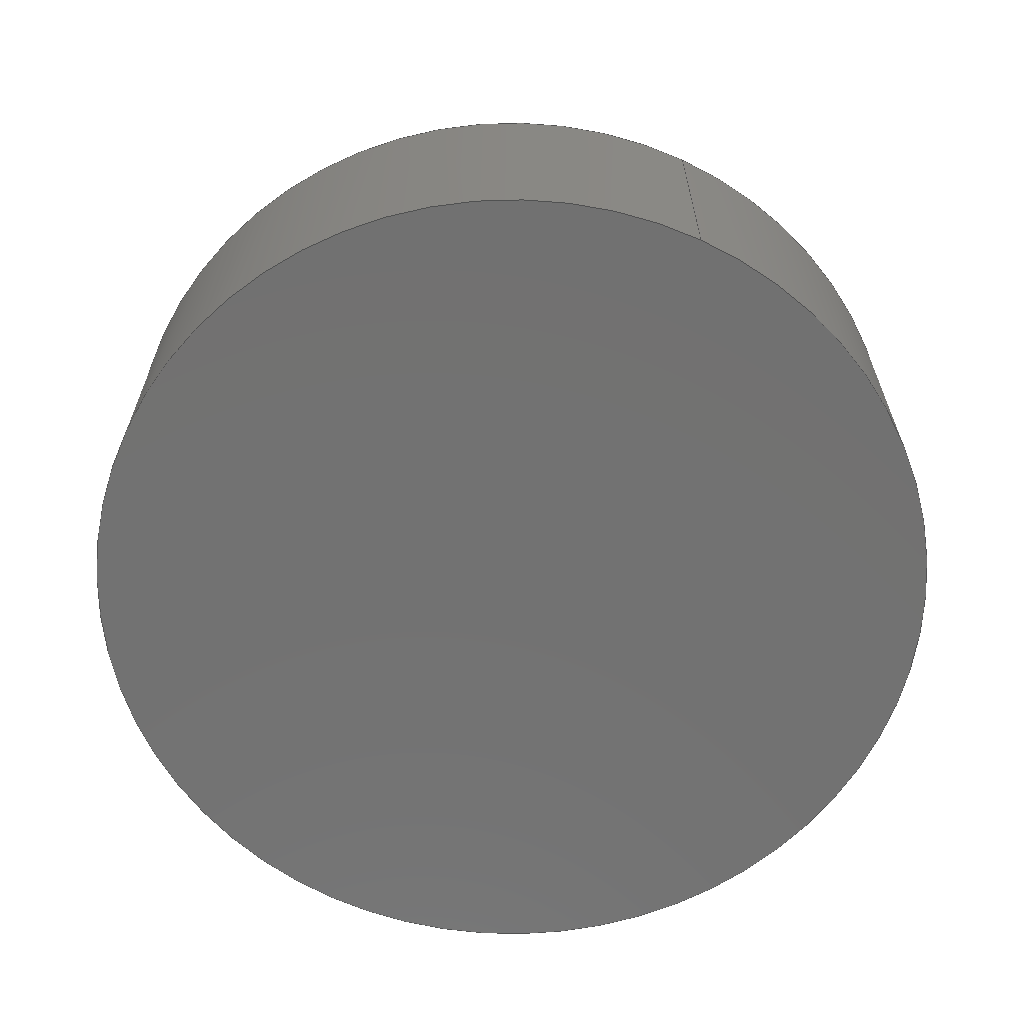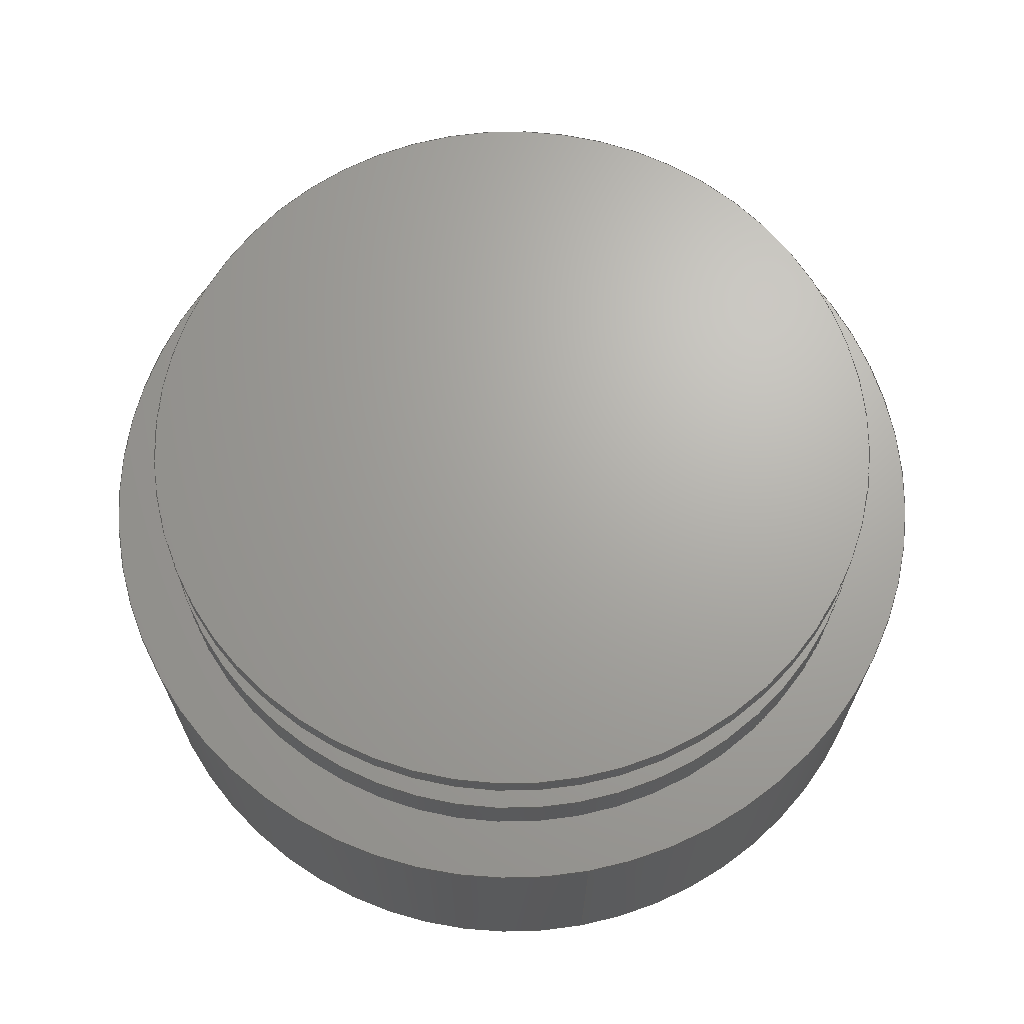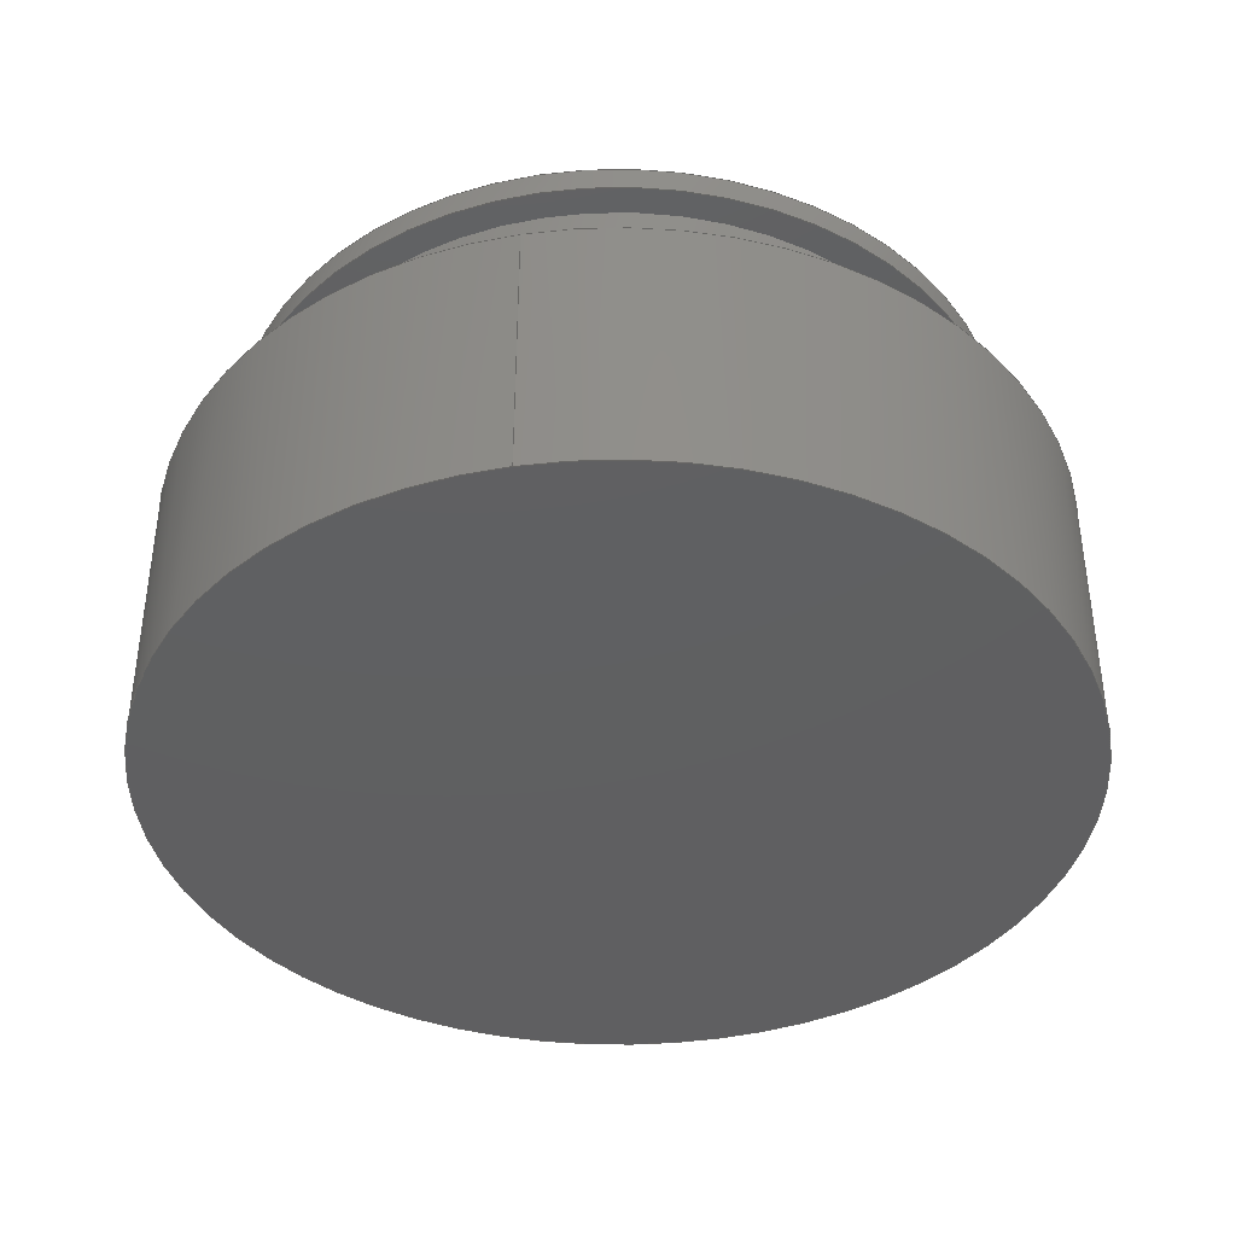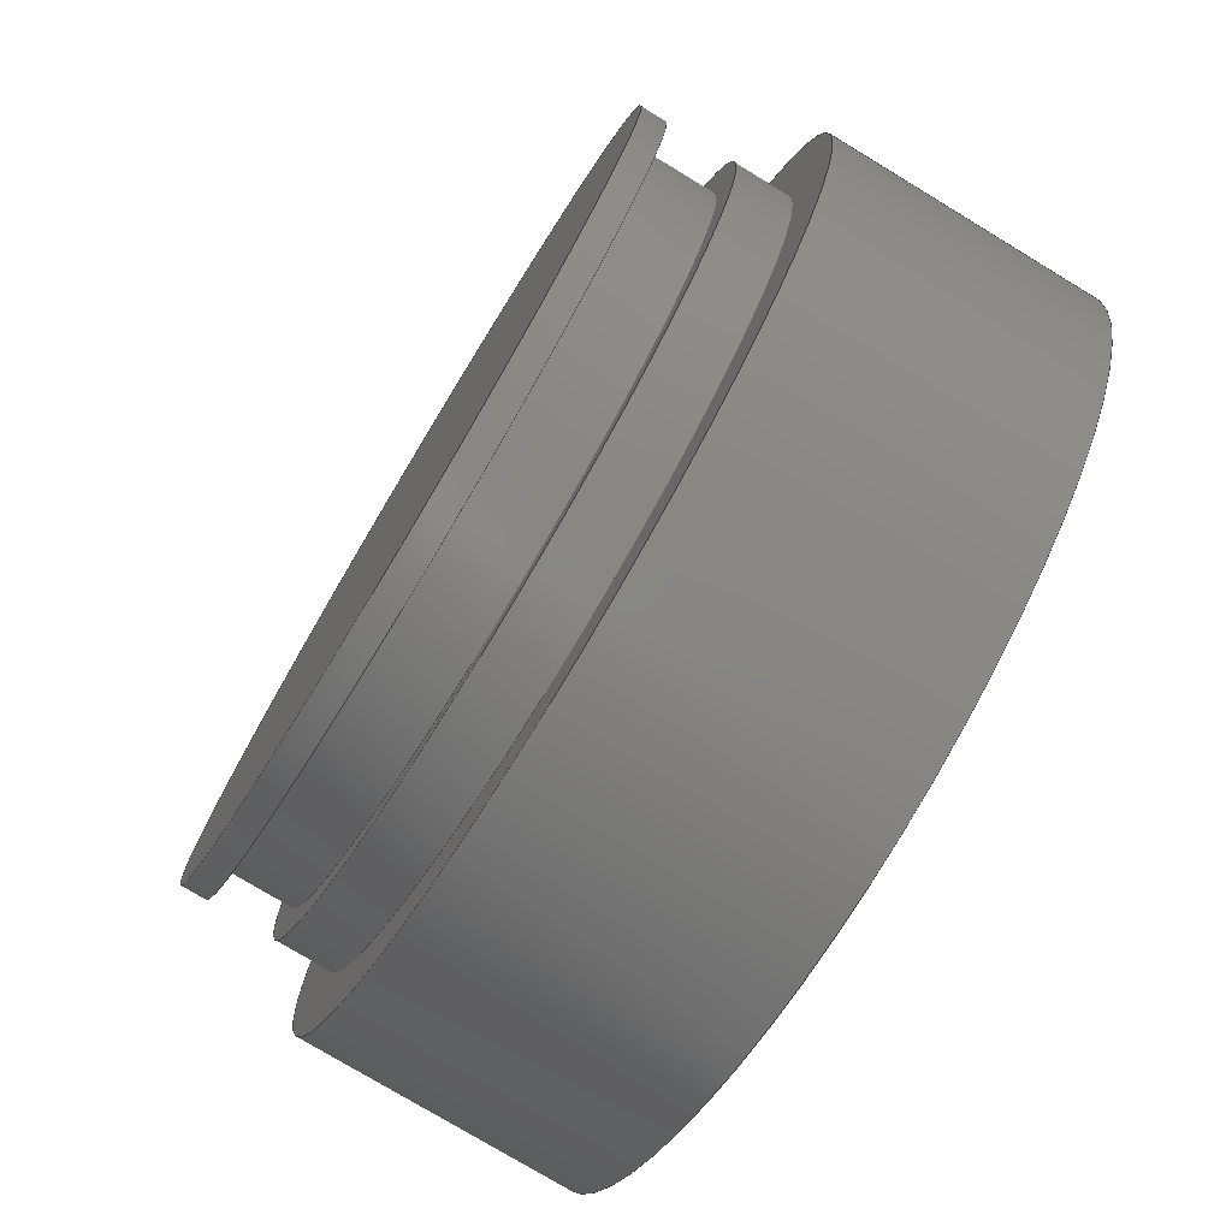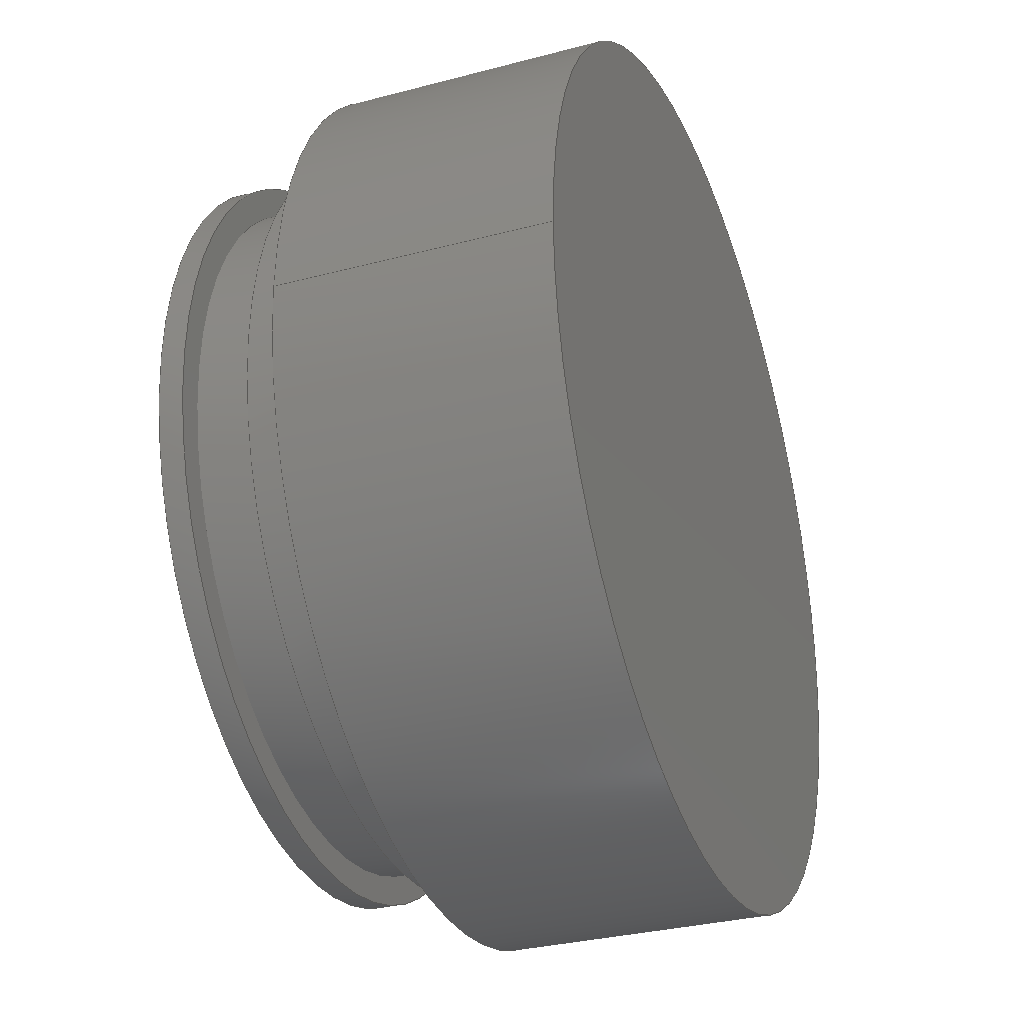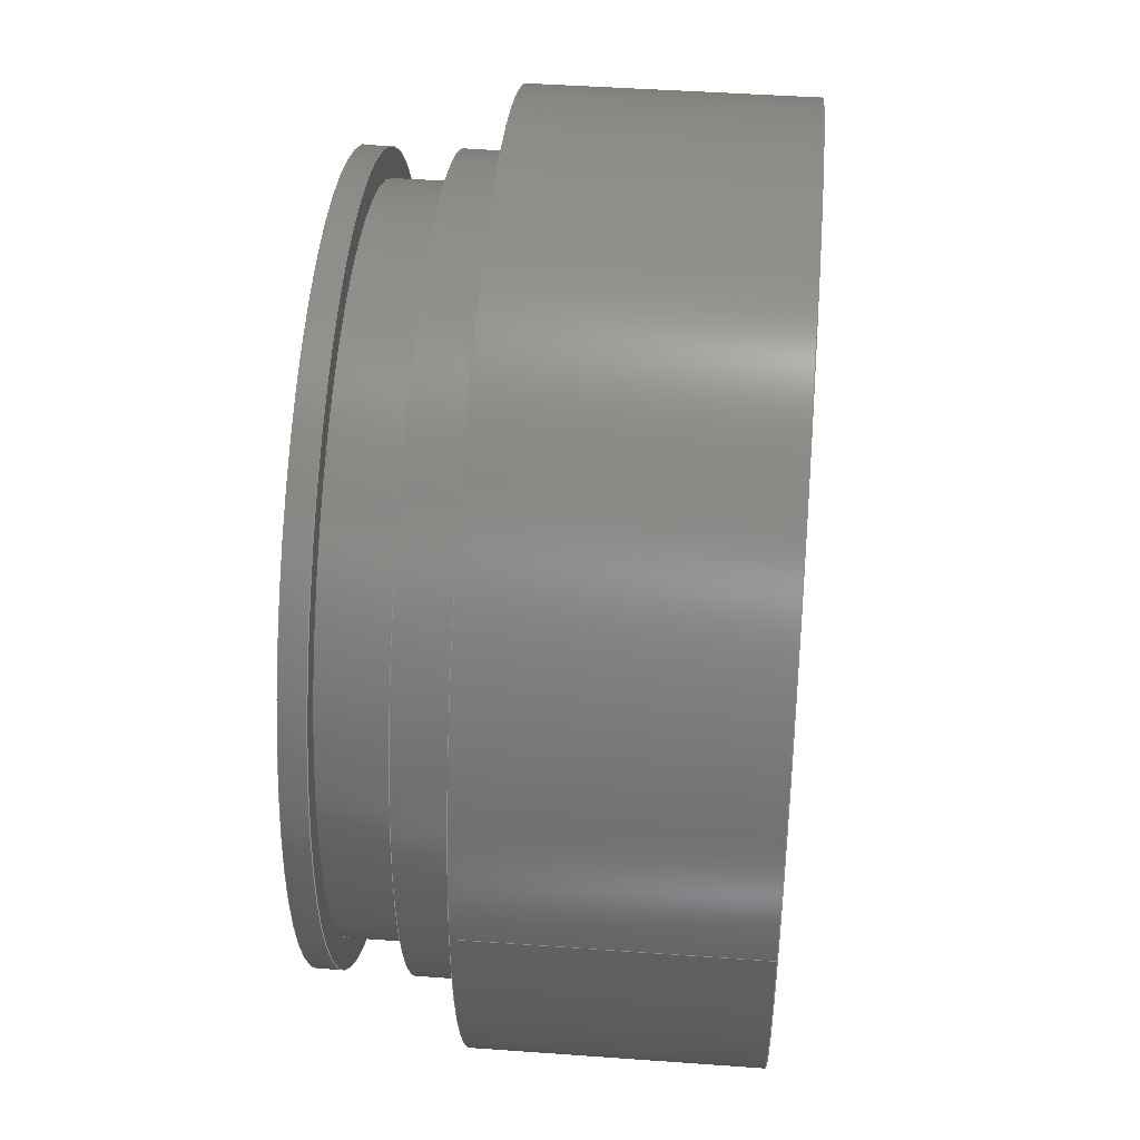
<metadata>
{"format":"step","ext":"step","renderer":"f3d","projection":"perspective","resolution":1024,"background":"white","views":[{"elev":-63.9,"azim":-115.0,"up":"+Y"},{"elev":67.4,"azim":-100.5,"up":"+Y"},{"elev":-39.6,"azim":-79.3,"up":"+Y"},{"elev":-76.8,"azim":-121.2,"up":"+Z"},{"elev":-31.1,"azim":-69.2,"up":"+Z"},{"elev":43.6,"azim":-85.1,"up":"+Z"}]}
</metadata>
<code>
ISO-10303-21;
DATA;
#1=MECHANICAL_DESIGN_GEOMETRIC_PRESENTATION_REPRESENTATION('',(#4),#212);
#2=SHAPE_REPRESENTATION_RELATIONSHIP('SRR','None',#219,#3);
#3=ADVANCED_BREP_SHAPE_REPRESENTATION('',(#5),#211);
#4=STYLED_ITEM('',(#228),#5);
#5=MANIFOLD_SOLID_BREP('Body1',#108);
#6=LINE('',#188,#10);
#7=LINE('',#192,#11);
#8=LINE('',#198,#12);
#9=LINE('',#205,#13);
#10=VECTOR('',#151,3.143);
#11=VECTOR('',#156,2.9);
#12=VECTOR('',#163,3.15);
#13=VECTOR('',#172,3.65);
#14=CYLINDRICAL_SURFACE('',#125,3.143);
#15=CYLINDRICAL_SURFACE('',#128,2.9);
#16=CYLINDRICAL_SURFACE('',#130,3.15);
#17=CYLINDRICAL_SURFACE('',#134,3.65);
#18=FACE_BOUND('',#31,.T.);
#19=FACE_BOUND('',#37,.T.);
#20=FACE_BOUND('',#40,.T.);
#21=FACE_OUTER_BOUND('',#30,.T.);
#22=FACE_OUTER_BOUND('',#32,.T.);
#23=FACE_OUTER_BOUND('',#33,.T.);
#24=FACE_OUTER_BOUND('',#34,.T.);
#25=FACE_OUTER_BOUND('',#35,.T.);
#26=FACE_OUTER_BOUND('',#36,.T.);
#27=FACE_OUTER_BOUND('',#38,.T.);
#28=FACE_OUTER_BOUND('',#39,.T.);
#29=FACE_OUTER_BOUND('',#41,.T.);
#30=EDGE_LOOP('',(#70));
#31=EDGE_LOOP('',(#71));
#32=EDGE_LOOP('',(#72,#73,#74,#75));
#33=EDGE_LOOP('',(#76));
#34=EDGE_LOOP('',(#77,#78,#79,#80));
#35=EDGE_LOOP('',(#81,#82,#83,#84));
#36=EDGE_LOOP('',(#85));
#37=EDGE_LOOP('',(#86));
#38=EDGE_LOOP('',(#87,#88,#89,#90));
#39=EDGE_LOOP('',(#91));
#40=EDGE_LOOP('',(#92));
#41=EDGE_LOOP('',(#93));
#42=CIRCLE('',#123,3.143);
#43=CIRCLE('',#124,2.9);
#44=CIRCLE('',#126,3.143);
#45=CIRCLE('',#129,2.9);
#46=CIRCLE('',#131,3.15);
#47=CIRCLE('',#132,3.15);
#48=CIRCLE('',#135,3.65);
#49=CIRCLE('',#136,3.65);
#50=VERTEX_POINT('',#181);
#51=VERTEX_POINT('',#183);
#52=VERTEX_POINT('',#186);
#53=VERTEX_POINT('',#191);
#54=VERTEX_POINT('',#195);
#55=VERTEX_POINT('',#197);
#56=VERTEX_POINT('',#202);
#57=VERTEX_POINT('',#204);
#58=EDGE_CURVE('',#50,#50,#42,.T.);
#59=EDGE_CURVE('',#51,#51,#43,.T.);
#60=EDGE_CURVE('',#52,#52,#44,.T.);
#61=EDGE_CURVE('',#52,#50,#6,.T.);
#62=EDGE_CURVE('',#51,#53,#7,.T.);
#63=EDGE_CURVE('',#53,#53,#45,.T.);
#64=EDGE_CURVE('',#54,#54,#46,.T.);
#65=EDGE_CURVE('',#54,#55,#8,.T.);
#66=EDGE_CURVE('',#55,#55,#47,.T.);
#67=EDGE_CURVE('',#56,#56,#48,.T.);
#68=EDGE_CURVE('',#56,#57,#9,.T.);
#69=EDGE_CURVE('',#57,#57,#49,.T.);
#70=ORIENTED_EDGE('',*,*,#58,.F.);
#71=ORIENTED_EDGE('',*,*,#59,.T.);
#72=ORIENTED_EDGE('',*,*,#60,.F.);
#73=ORIENTED_EDGE('',*,*,#61,.T.);
#74=ORIENTED_EDGE('',*,*,#58,.T.);
#75=ORIENTED_EDGE('',*,*,#61,.F.);
#76=ORIENTED_EDGE('',*,*,#60,.T.);
#77=ORIENTED_EDGE('',*,*,#59,.F.);
#78=ORIENTED_EDGE('',*,*,#62,.T.);
#79=ORIENTED_EDGE('',*,*,#63,.F.);
#80=ORIENTED_EDGE('',*,*,#62,.F.);
#81=ORIENTED_EDGE('',*,*,#64,.F.);
#82=ORIENTED_EDGE('',*,*,#65,.T.);
#83=ORIENTED_EDGE('',*,*,#66,.F.);
#84=ORIENTED_EDGE('',*,*,#65,.F.);
#85=ORIENTED_EDGE('',*,*,#64,.T.);
#86=ORIENTED_EDGE('',*,*,#63,.T.);
#87=ORIENTED_EDGE('',*,*,#67,.F.);
#88=ORIENTED_EDGE('',*,*,#68,.T.);
#89=ORIENTED_EDGE('',*,*,#69,.T.);
#90=ORIENTED_EDGE('',*,*,#68,.F.);
#91=ORIENTED_EDGE('',*,*,#67,.T.);
#92=ORIENTED_EDGE('',*,*,#66,.T.);
#93=ORIENTED_EDGE('',*,*,#69,.F.);
#94=PLANE('',#122);
#95=PLANE('',#127);
#96=PLANE('',#133);
#97=PLANE('',#137);
#98=PLANE('',#138);
#99=ADVANCED_FACE('',(#21,#18),#94,.F.);
#100=ADVANCED_FACE('',(#22),#14,.T.);
#101=ADVANCED_FACE('',(#23),#95,.T.);
#102=ADVANCED_FACE('',(#24),#15,.T.);
#103=ADVANCED_FACE('',(#25),#16,.T.);
#104=ADVANCED_FACE('',(#26,#19),#96,.T.);
#105=ADVANCED_FACE('',(#27),#17,.T.);
#106=ADVANCED_FACE('',(#28,#20),#97,.T.);
#107=ADVANCED_FACE('',(#29),#98,.F.);
#108=CLOSED_SHELL('',(#99,#100,#101,#102,#103,#104,#105,#106,#107));
#109=DERIVED_UNIT_ELEMENT(#111,1);
#110=DERIVED_UNIT_ELEMENT(#214,3);
#111=(
MASS_UNIT()
NAMED_UNIT(*)
SI_UNIT(.KILO.,.GRAM.)
);
#112=DERIVED_UNIT((#109,#110));
#113=MEASURE_REPRESENTATION_ITEM('density measure',
POSITIVE_RATIO_MEASURE(7850),#112);
#114=PROPERTY_DEFINITION_REPRESENTATION(#119,#116);
#115=PROPERTY_DEFINITION_REPRESENTATION(#120,#117);
#116=REPRESENTATION('material name',(#118),#211);
#117=REPRESENTATION('density',(#113),#211);
#118=DESCRIPTIVE_REPRESENTATION_ITEM('Steel','Steel');
#119=PROPERTY_DEFINITION('material property','material name',#221);
#120=PROPERTY_DEFINITION('material property','density of part',#221);
#121=AXIS2_PLACEMENT_3D('placement',#179,#139,#140);
#122=AXIS2_PLACEMENT_3D('',#180,#141,#142);
#123=AXIS2_PLACEMENT_3D('',#182,#143,#144);
#124=AXIS2_PLACEMENT_3D('',#184,#145,#146);
#125=AXIS2_PLACEMENT_3D('',#185,#147,#148);
#126=AXIS2_PLACEMENT_3D('',#187,#149,#150);
#127=AXIS2_PLACEMENT_3D('',#189,#152,#153);
#128=AXIS2_PLACEMENT_3D('',#190,#154,#155);
#129=AXIS2_PLACEMENT_3D('',#193,#157,#158);
#130=AXIS2_PLACEMENT_3D('',#194,#159,#160);
#131=AXIS2_PLACEMENT_3D('',#196,#161,#162);
#132=AXIS2_PLACEMENT_3D('',#199,#164,#165);
#133=AXIS2_PLACEMENT_3D('',#200,#166,#167);
#134=AXIS2_PLACEMENT_3D('',#201,#168,#169);
#135=AXIS2_PLACEMENT_3D('',#203,#170,#171);
#136=AXIS2_PLACEMENT_3D('',#206,#173,#174);
#137=AXIS2_PLACEMENT_3D('',#207,#175,#176);
#138=AXIS2_PLACEMENT_3D('',#208,#177,#178);
#139=DIRECTION('axis',(0,0,1));
#140=DIRECTION('refdir',(1,0,0));
#141=DIRECTION('center_axis',(0,1,0));
#142=DIRECTION('ref_axis',(-1,0,0));
#143=DIRECTION('center_axis',(0,1,0));
#144=DIRECTION('ref_axis',(-1,0,0));
#145=DIRECTION('center_axis',(0,1,0));
#146=DIRECTION('ref_axis',(-1,0,0));
#147=DIRECTION('center_axis',(0,1,0));
#148=DIRECTION('ref_axis',(-1,0,0));
#149=DIRECTION('center_axis',(0,1,0));
#150=DIRECTION('ref_axis',(-1,0,0));
#151=DIRECTION('',(0,-1,0));
#152=DIRECTION('center_axis',(0,1,0));
#153=DIRECTION('ref_axis',(-1,0,0));
#154=DIRECTION('center_axis',(0,1,0));
#155=DIRECTION('ref_axis',(-1,0,0));
#156=DIRECTION('',(0,-1,0));
#157=DIRECTION('center_axis',(0,-1,0));
#158=DIRECTION('ref_axis',(-1,0,0));
#159=DIRECTION('center_axis',(0,1,0));
#160=DIRECTION('ref_axis',(-1,0,0));
#161=DIRECTION('center_axis',(0,1,0));
#162=DIRECTION('ref_axis',(-1,0,0));
#163=DIRECTION('',(0,-1,0));
#164=DIRECTION('center_axis',(0,-1,0));
#165=DIRECTION('ref_axis',(-1,0,0));
#166=DIRECTION('center_axis',(0,1,0));
#167=DIRECTION('ref_axis',(-1,0,0));
#168=DIRECTION('center_axis',(0,1,0));
#169=DIRECTION('ref_axis',(1,0,0));
#170=DIRECTION('center_axis',(0,1,0));
#171=DIRECTION('ref_axis',(1,0,0));
#172=DIRECTION('',(0,-1,0));
#173=DIRECTION('center_axis',(0,1,0));
#174=DIRECTION('ref_axis',(1,0,0));
#175=DIRECTION('center_axis',(0,1,0));
#176=DIRECTION('ref_axis',(1,0,0));
#177=DIRECTION('center_axis',(0,1,0));
#178=DIRECTION('ref_axis',(1,0,0));
#179=CARTESIAN_POINT('',(0,0,0));
#180=CARTESIAN_POINT('Origin',(0,3.2,0));
#181=CARTESIAN_POINT('',(3.143,3.2,-3.848e-16));
#182=CARTESIAN_POINT('Origin',(0,3.2,0));
#183=CARTESIAN_POINT('',(2.9,3.2,-3.551e-16));
#184=CARTESIAN_POINT('Origin',(0,3.2,0));
#185=CARTESIAN_POINT('Origin',(0,3.2,0));
#186=CARTESIAN_POINT('',(3.143,3.4,-3.848e-16));
#187=CARTESIAN_POINT('Origin',(0,3.4,0));
#188=CARTESIAN_POINT('',(3.143,3.2,-3.848e-16));
#189=CARTESIAN_POINT('Origin',(0,3.4,0));
#190=CARTESIAN_POINT('Origin',(0,2.65,0));
#191=CARTESIAN_POINT('',(2.9,2.65,-3.551e-16));
#192=CARTESIAN_POINT('',(2.9,2.65,-3.551e-16));
#193=CARTESIAN_POINT('Origin',(0,2.65,0));
#194=CARTESIAN_POINT('Origin',(0,2.2,0));
#195=CARTESIAN_POINT('',(3.15,2.65,-3.858e-16));
#196=CARTESIAN_POINT('Origin',(0,2.65,0));
#197=CARTESIAN_POINT('',(3.15,2.2,-3.858e-16));
#198=CARTESIAN_POINT('',(3.15,2.2,-3.858e-16));
#199=CARTESIAN_POINT('Origin',(0,2.2,0));
#200=CARTESIAN_POINT('Origin',(0,2.65,0));
#201=CARTESIAN_POINT('Origin',(0,0,0));
#202=CARTESIAN_POINT('',(-3.65,2.2,4.47e-16));
#203=CARTESIAN_POINT('Origin',(0,2.2,0));
#204=CARTESIAN_POINT('',(-3.65,0,4.47e-16));
#205=CARTESIAN_POINT('',(-3.65,0,4.47e-16));
#206=CARTESIAN_POINT('Origin',(0,0,0));
#207=CARTESIAN_POINT('Origin',(0,2.2,0));
#208=CARTESIAN_POINT('Origin',(0,0,0));
#209=UNCERTAINTY_MEASURE_WITH_UNIT(LENGTH_MEASURE(0.001),#213,
'DISTANCE_ACCURACY_VALUE',
'Maximum model space distance between geometric entities at asserted c
onnectivities');
#210=UNCERTAINTY_MEASURE_WITH_UNIT(LENGTH_MEASURE(0.001),#213,
'DISTANCE_ACCURACY_VALUE',
'Maximum model space distance between geometric entities at asserted c
onnectivities');
#211=(
GEOMETRIC_REPRESENTATION_CONTEXT(3)
GLOBAL_UNCERTAINTY_ASSIGNED_CONTEXT((#209))
GLOBAL_UNIT_ASSIGNED_CONTEXT((#213,#215,#216))
REPRESENTATION_CONTEXT('','3D')
);
#212=(
GEOMETRIC_REPRESENTATION_CONTEXT(3)
GLOBAL_UNCERTAINTY_ASSIGNED_CONTEXT((#210))
GLOBAL_UNIT_ASSIGNED_CONTEXT((#213,#215,#216))
REPRESENTATION_CONTEXT('','3D')
);
#213=(
LENGTH_UNIT()
NAMED_UNIT(*)
SI_UNIT(.CENTI.,.METRE.)
);
#214=(
LENGTH_UNIT()
NAMED_UNIT(*)
SI_UNIT($,.METRE.)
);
#215=(
NAMED_UNIT(*)
PLANE_ANGLE_UNIT()
SI_UNIT($,.RADIAN.)
);
#216=(
NAMED_UNIT(*)
SI_UNIT($,.STERADIAN.)
SOLID_ANGLE_UNIT()
);
#217=SHAPE_DEFINITION_REPRESENTATION(#218,#219);
#218=PRODUCT_DEFINITION_SHAPE('',$,#221);
#219=SHAPE_REPRESENTATION('',(#121),#211);
#220=PRODUCT_DEFINITION_CONTEXT('part definition',#225,'design');
#221=PRODUCT_DEFINITION('Untitled','Untitled',#222,#220);
#222=PRODUCT_DEFINITION_FORMATION('',$,#227);
#223=PRODUCT_RELATED_PRODUCT_CATEGORY('Untitled','Untitled',(#227));
#224=APPLICATION_PROTOCOL_DEFINITION('international standard',
'automotive_design',2009,#225);
#225=APPLICATION_CONTEXT(
'Core Data for Automotive Mechanical Design Process');
#226=PRODUCT_CONTEXT('part definition',#225,'mechanical');
#227=PRODUCT('Untitled','Untitled',$,(#226));
#228=PRESENTATION_STYLE_ASSIGNMENT((#229));
#229=SURFACE_STYLE_USAGE(.BOTH.,#230);
#230=SURFACE_SIDE_STYLE('',(#231));
#231=SURFACE_STYLE_FILL_AREA(#232);
#232=FILL_AREA_STYLE('Steel - Satin',(#233));
#233=FILL_AREA_STYLE_COLOUR('Steel - Satin',#234);
#234=COLOUR_RGB('Steel - Satin',0.6275,0.6275,0.6275);
ENDSEC;
END-ISO-10303-21;

</code>
